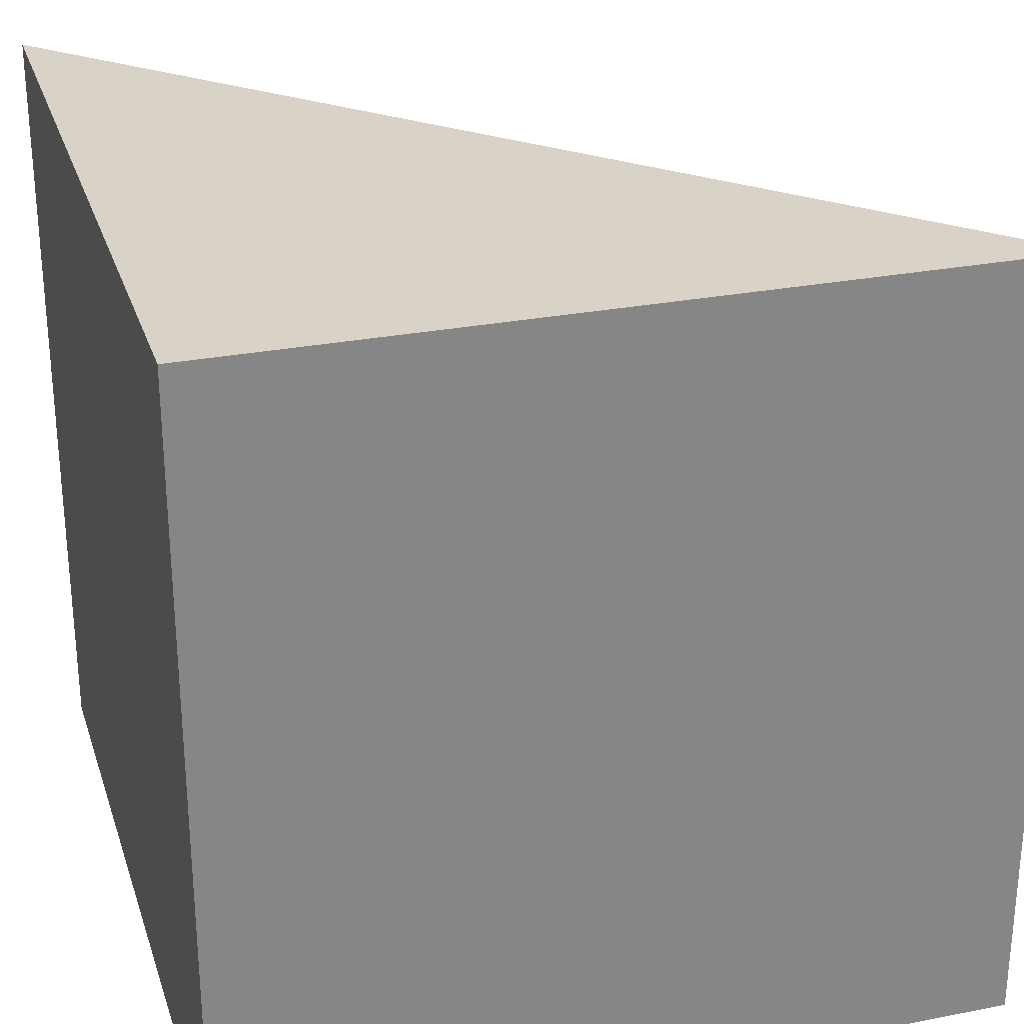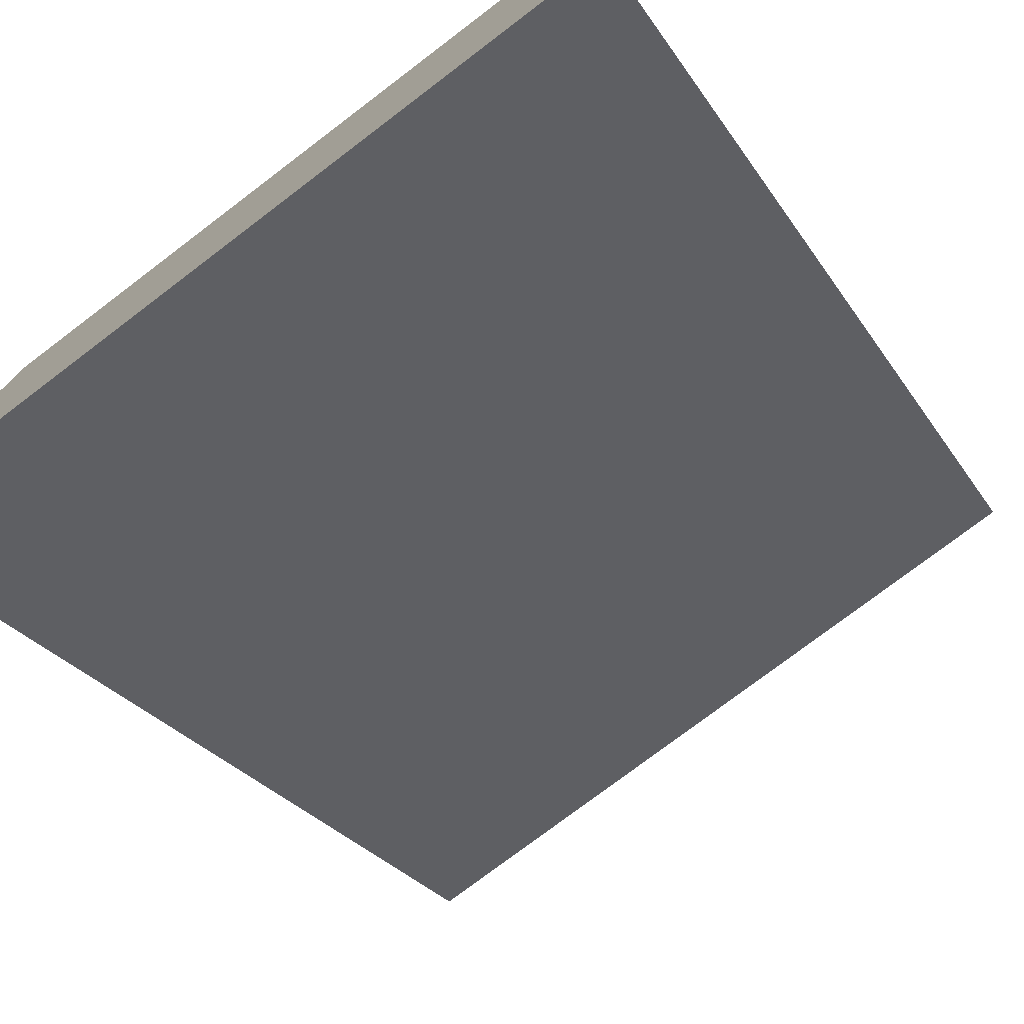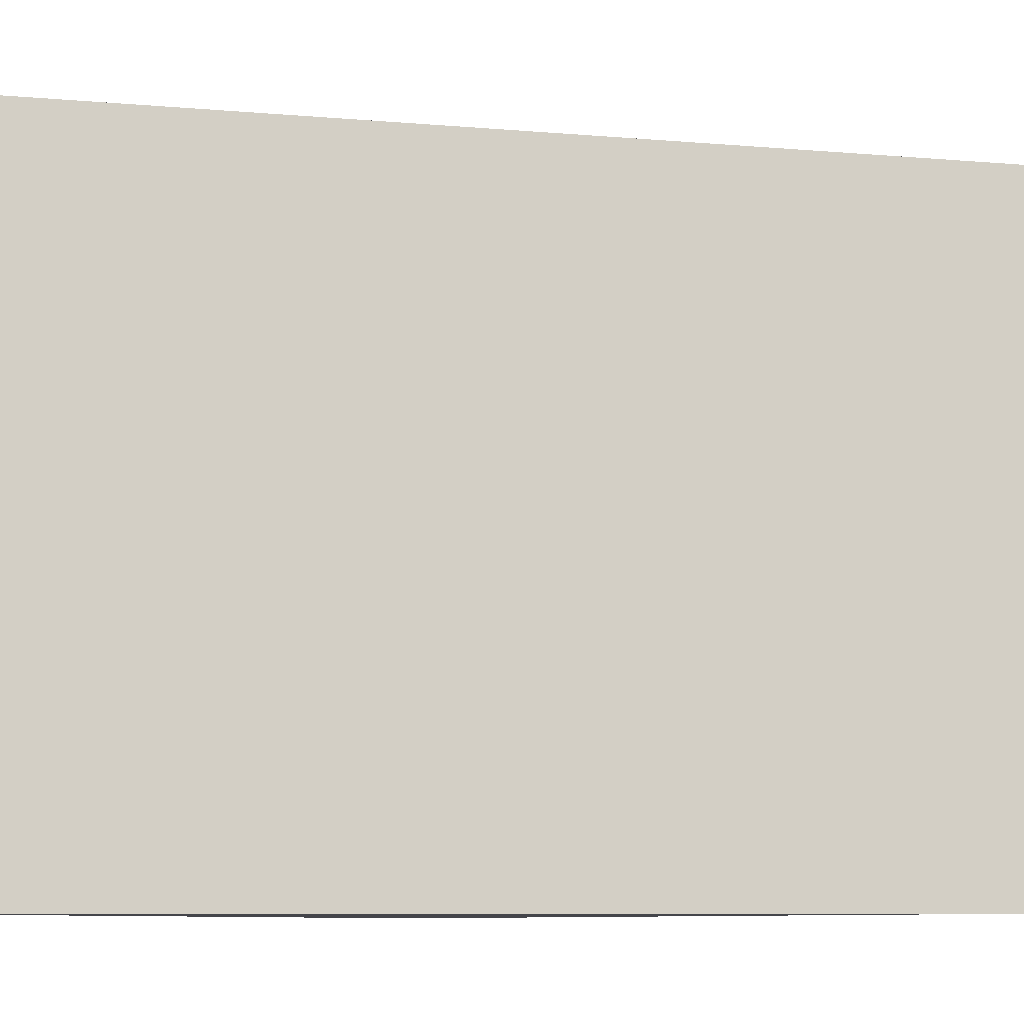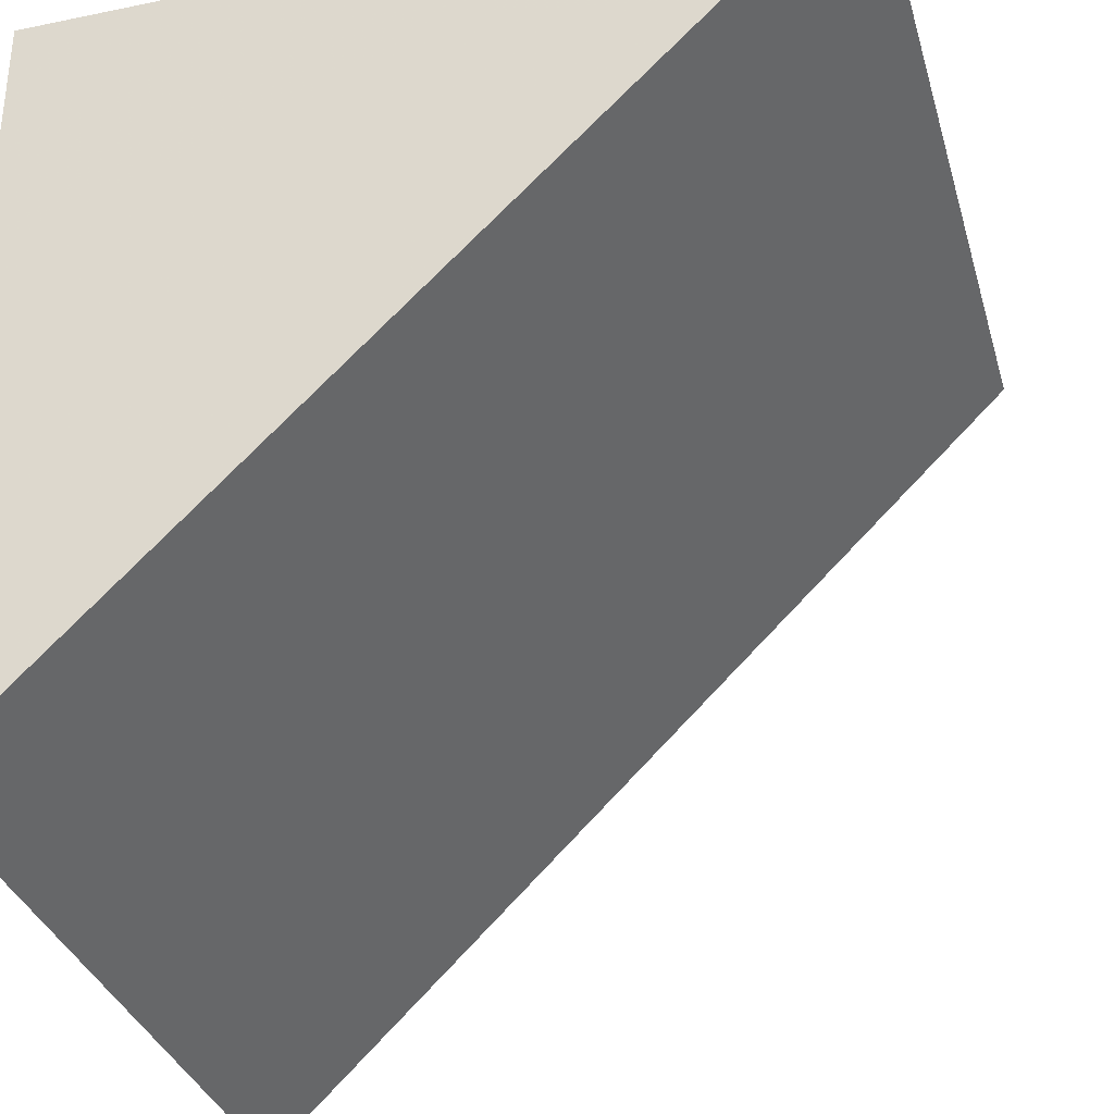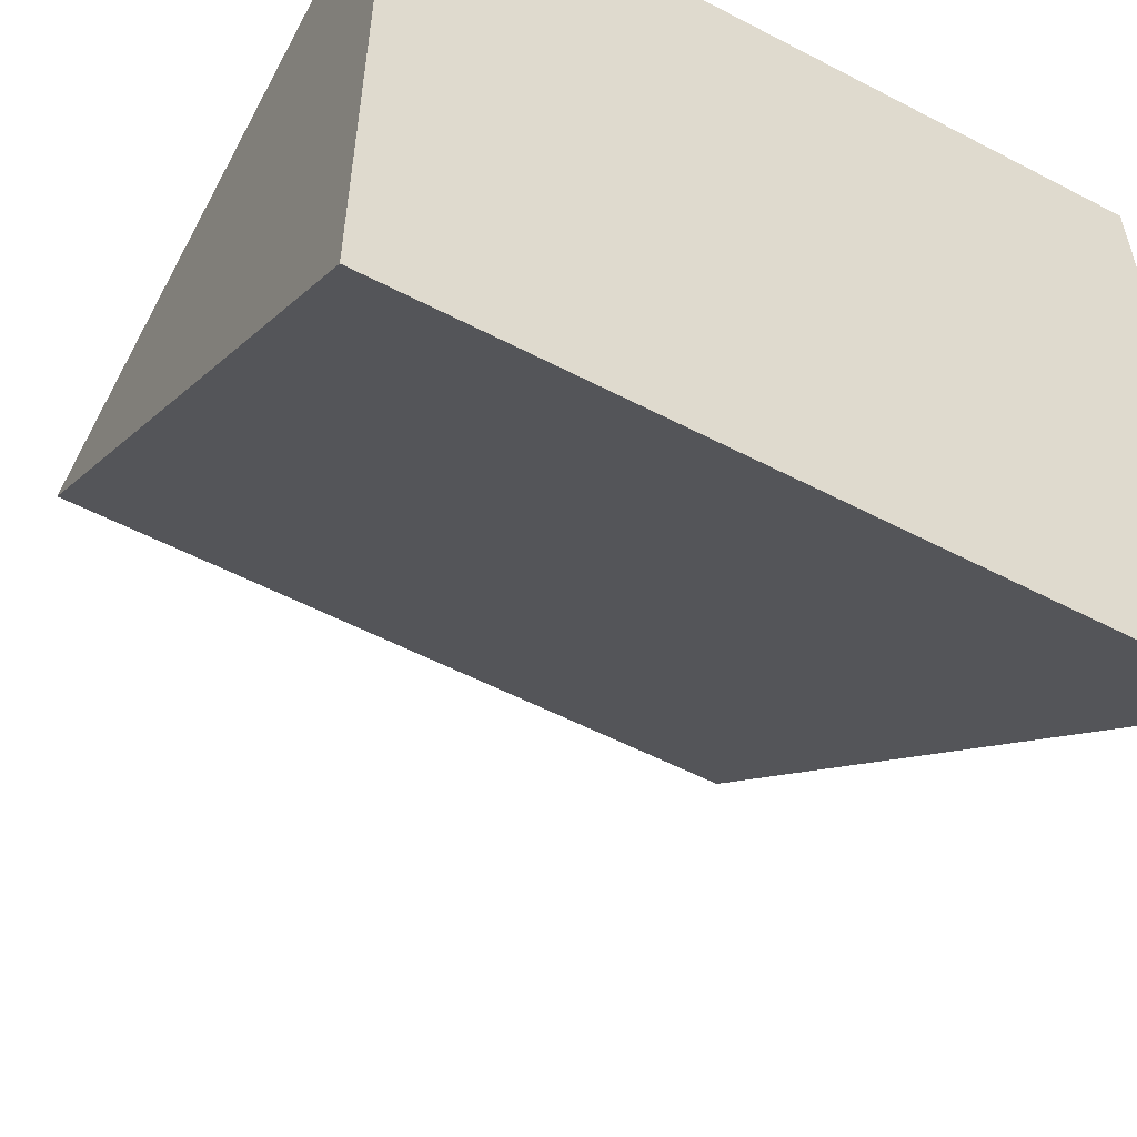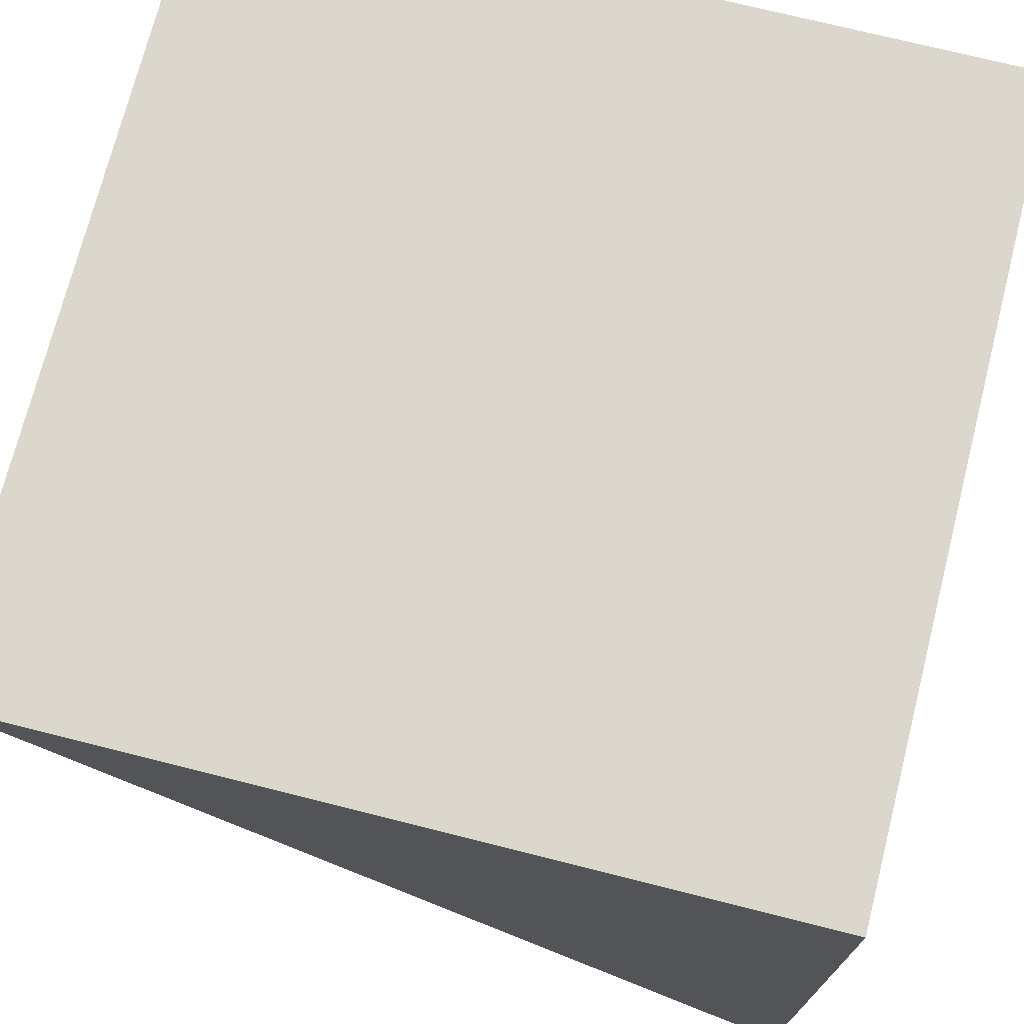
<metadata>
{"format":"obj","ext":"obj","renderer":"f3d","projection":"perspective","resolution":1024,"background":"white","views":[{"elev":28.7,"azim":163.5,"up":"+Z"},{"elev":-76.7,"azim":126.8,"up":"+Y"},{"elev":-9.2,"azim":-58.0,"up":"+Z"},{"elev":-33.6,"azim":-164.8,"up":"+Y"},{"elev":-55.5,"azim":61.7,"up":"+Y"},{"elev":72.6,"azim":14.2,"up":"+Y"}]}
</metadata>
<code>
o 1519
v 2231 1863 7.264
v 2232 1863 7.264
v 2231 1863 7.274
v 2232 1863 7.264
v 2232 1863 7.274
v 2232 1863 7.274
v 2231 1863 7.274
v 2232 1863 7.264
v 2232 1863 7.264
v 2232 1863 7.274
v 2232 1863 7.264
v 2232 1863 7.274
v 2232 1863 7.264
v 2231 1863 7.264
v 2232 1863 7.274
v 2231 1863 7.264
v 2231 1863 7.274
v 2232 1863 7.264
v 2231 1863 7.264
f 1 2 3
f 3 4 5
f 6 7 5
f 8 9 10
f 10 11 12
f 13 14 15
f 15 16 17
f 13 18 19

</code>
